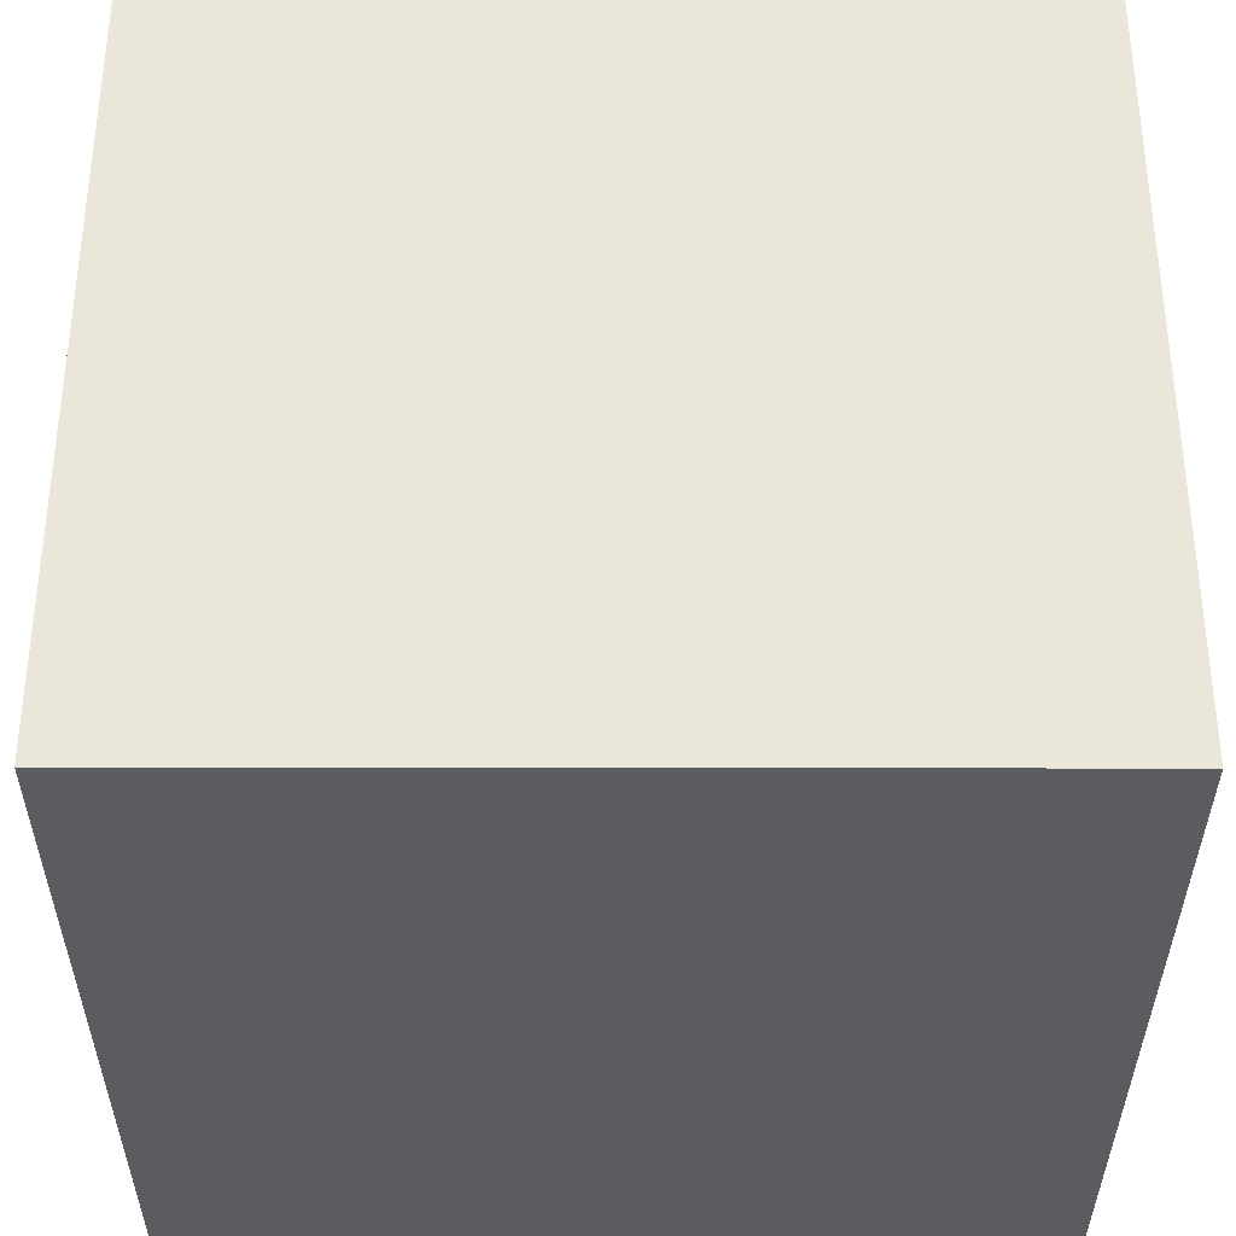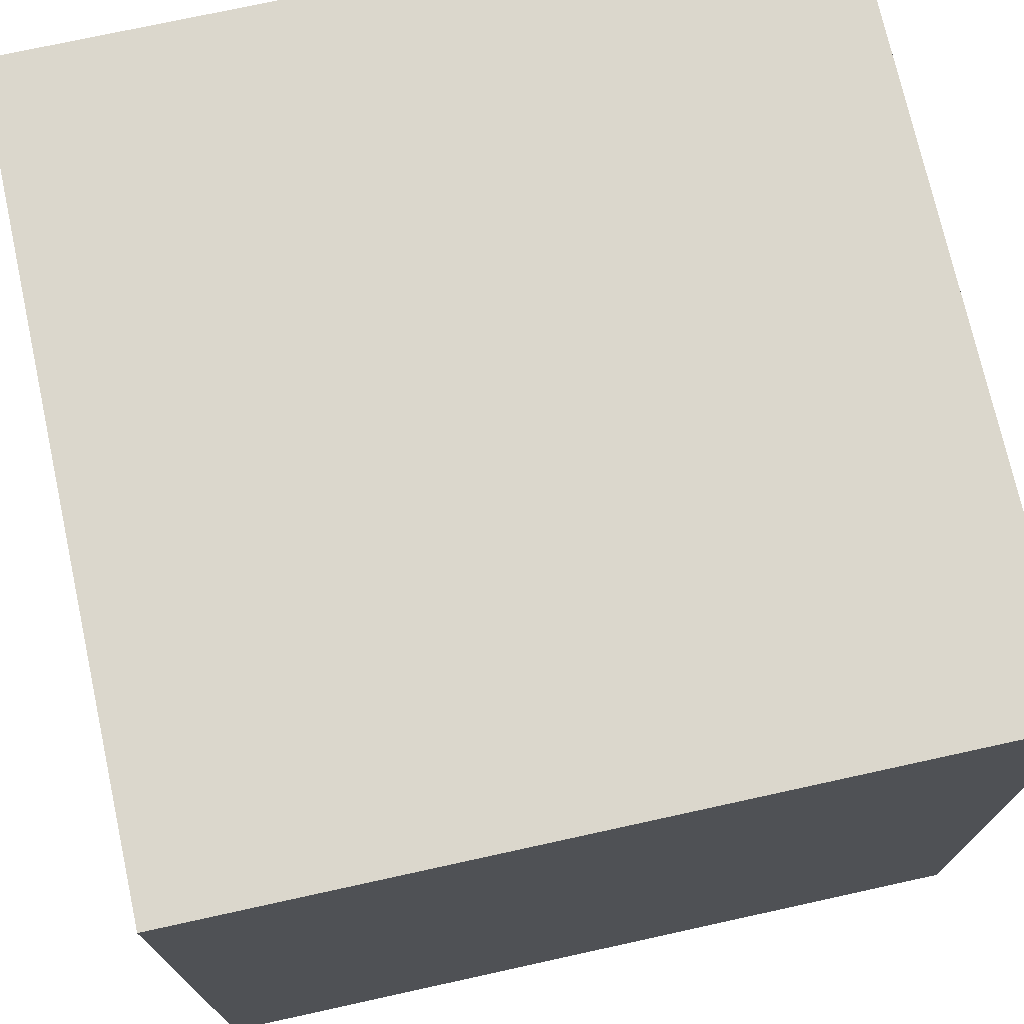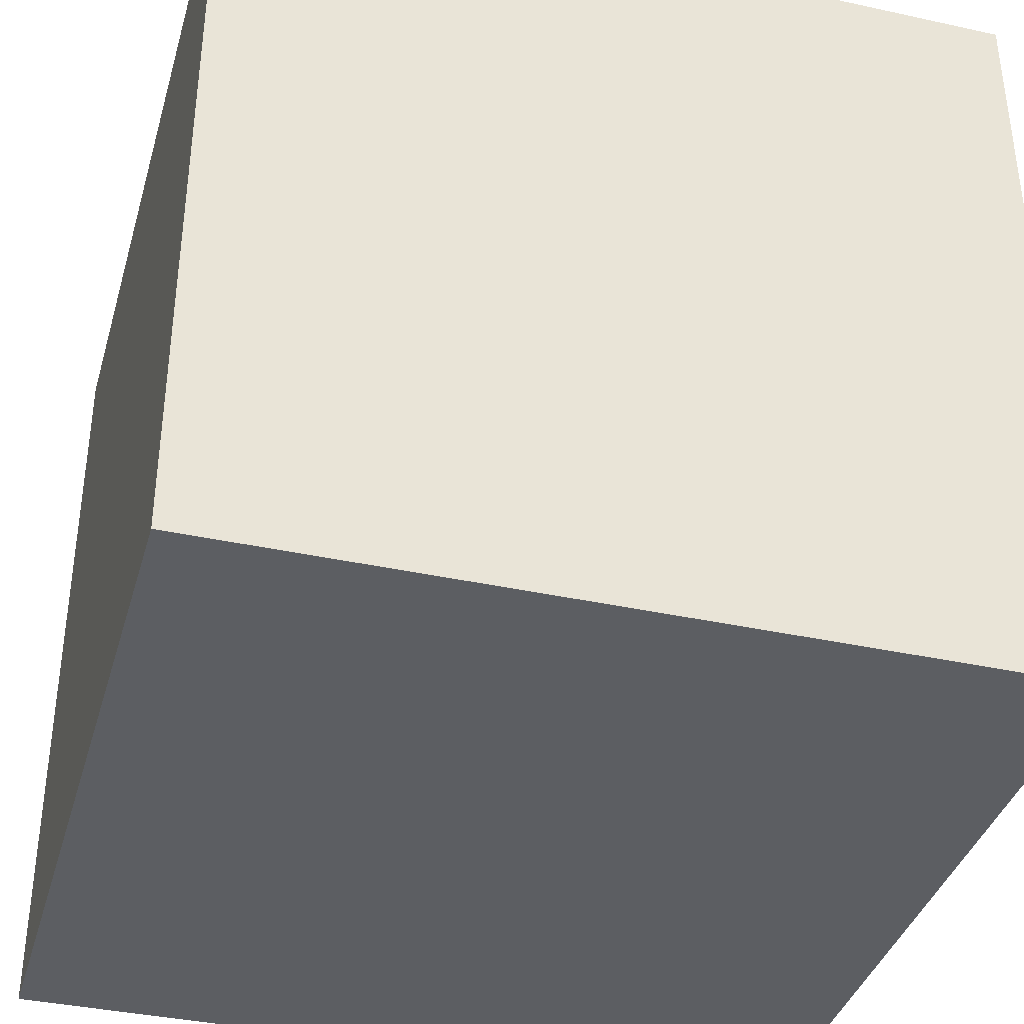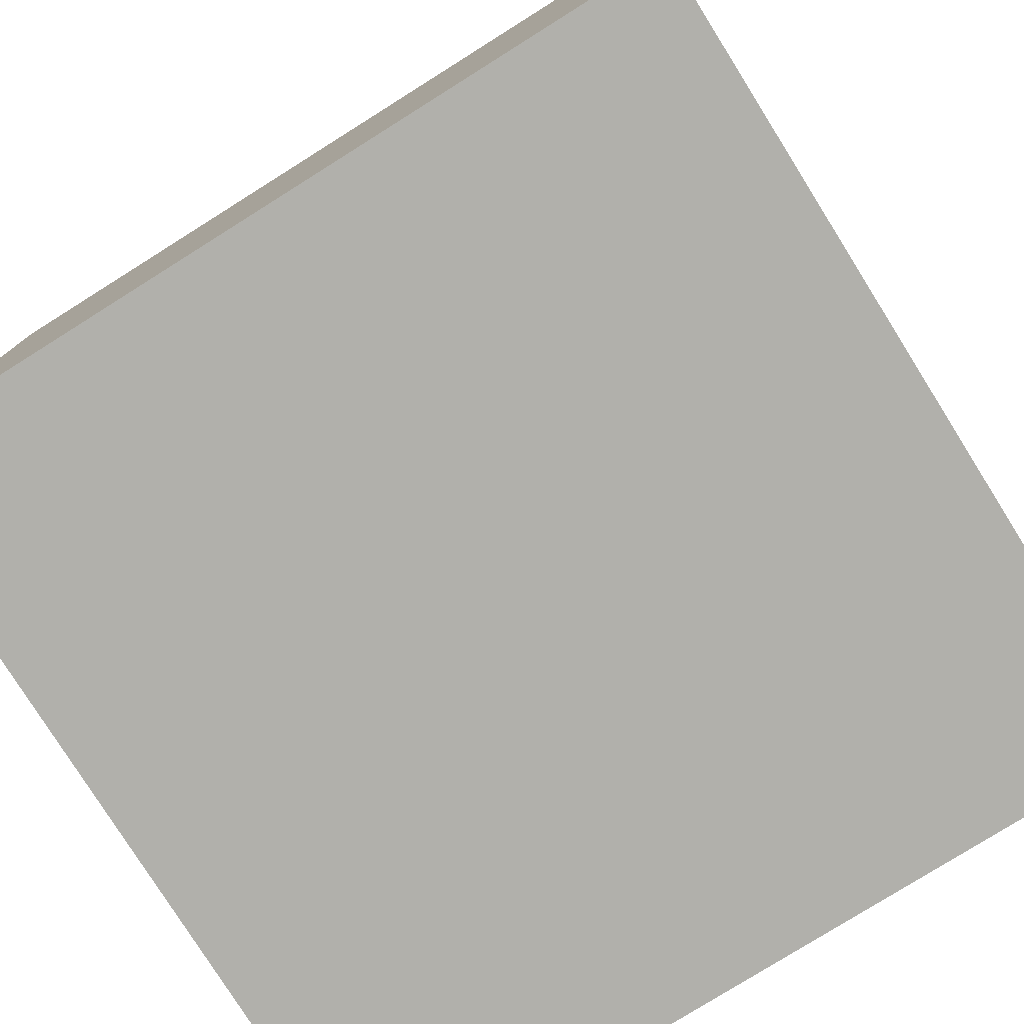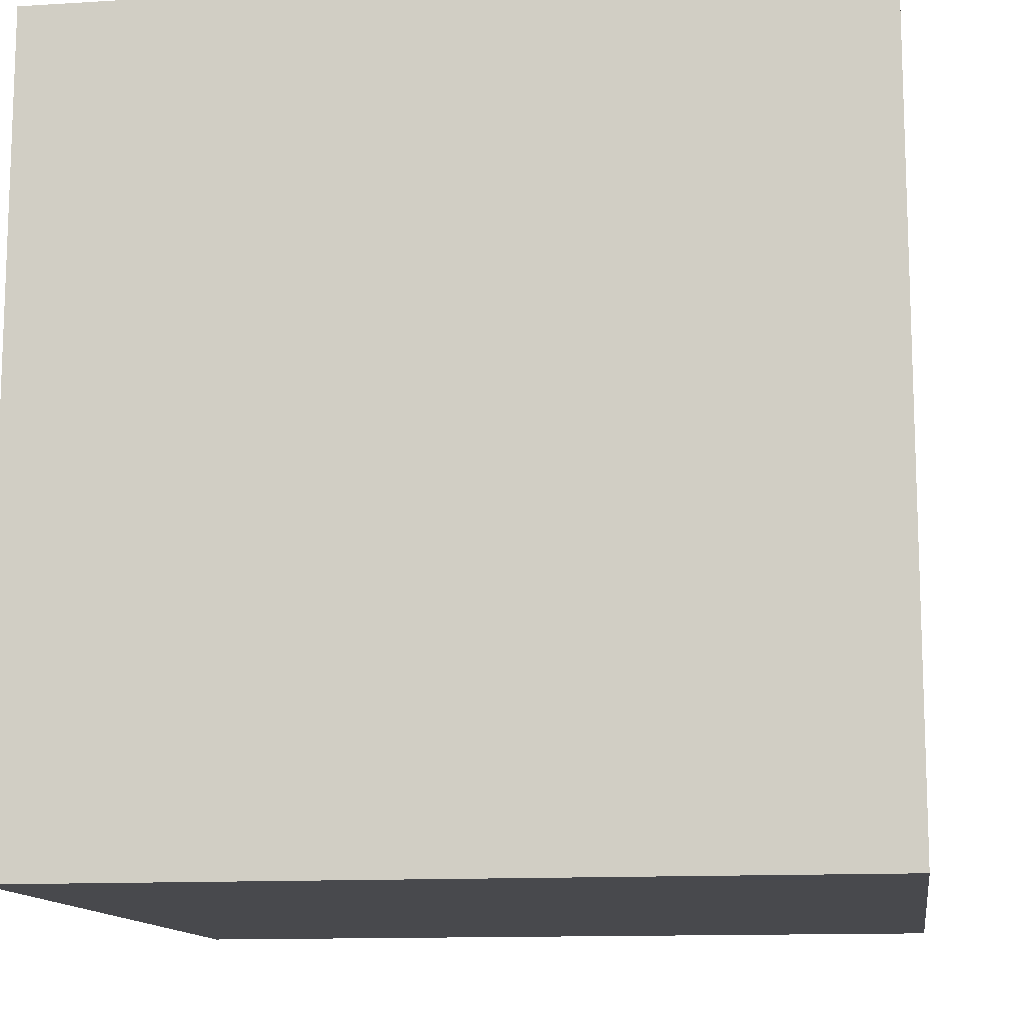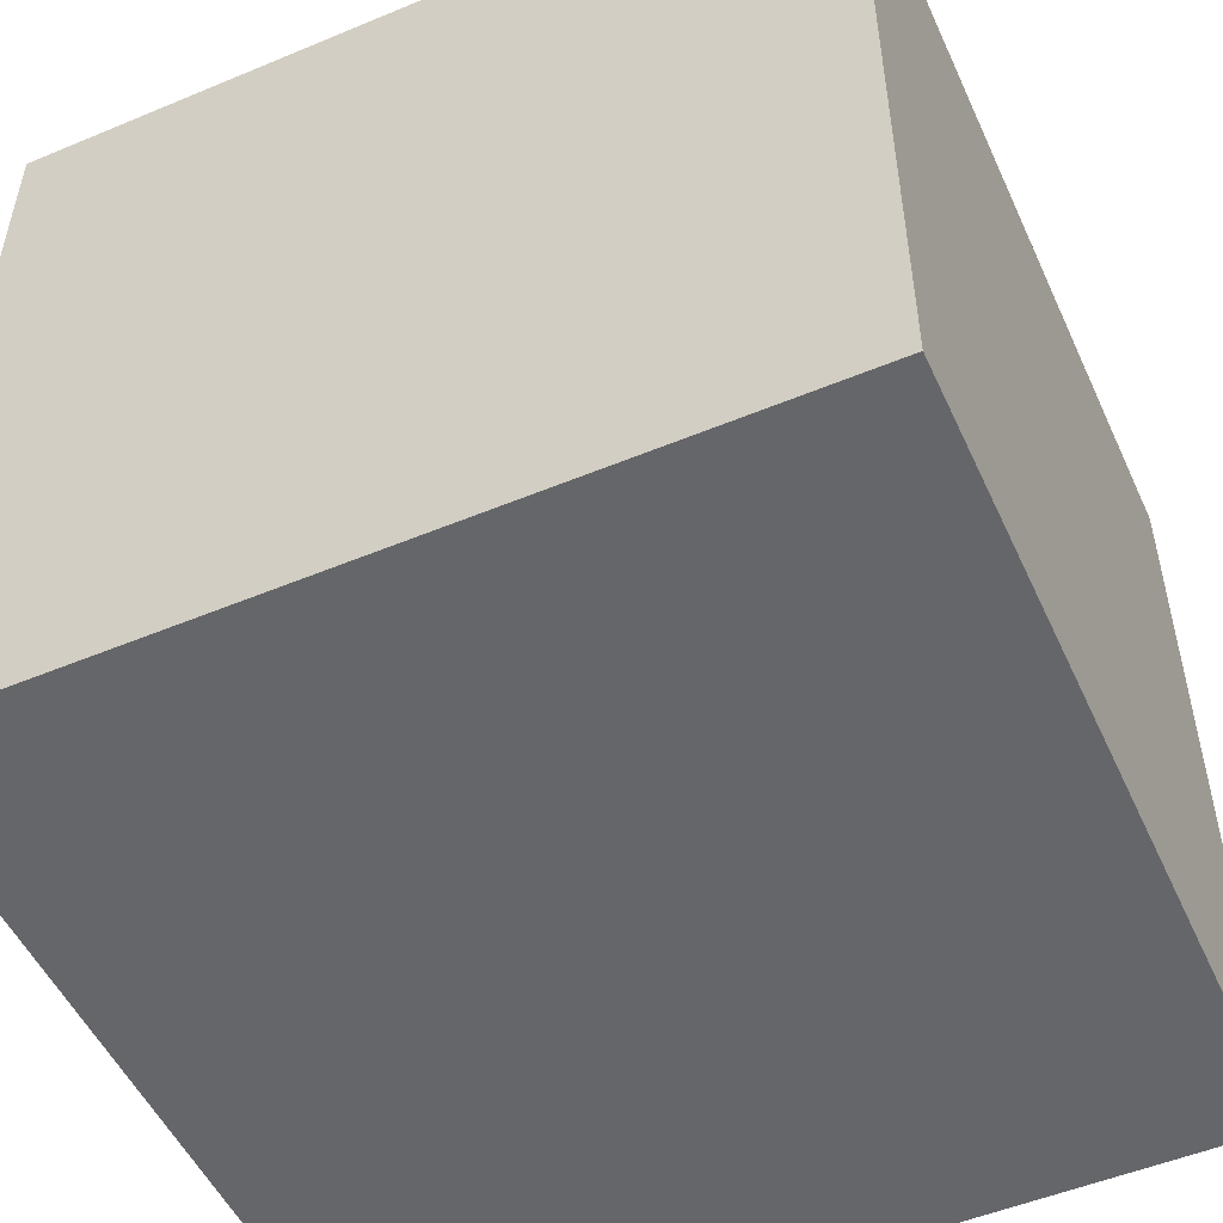
<metadata>
{"format":"obj","ext":"obj","renderer":"f3d","projection":"perspective","resolution":1024,"background":"white","views":[{"elev":-34.9,"azim":89.9,"up":"+Y"},{"elev":73.4,"azim":77.6,"up":"+Z"},{"elev":-37.9,"azim":-105.6,"up":"+Y"},{"elev":-78.4,"azim":122.1,"up":"+Y"},{"elev":-12.5,"azim":98.3,"up":"+Y"},{"elev":-51.7,"azim":24.3,"up":"+Z"}]}
</metadata>
<code>
g 3DGeom~5
v 1.551 -1.48 -1.5
v -1.449 -1.48 -1.5
v 1.551 -1.48 1.5
v -1.449 -1.48 1.5
f 1 2 3
f 3 2 4
g 3DGeom~2
v 1.551 -1.48 -1.5
v 1.551 1.52 -1.5
v -1.449 -1.48 -1.5
v -1.449 1.52 -1.5
f 5 6 7
f 7 6 8
g 3DGeom~6
v 1.551 1.52 1.5
v -1.449 1.52 1.5
v 1.551 1.52 -1.5
v -1.449 1.52 -1.5
f 9 10 11
f 11 10 12
g 3DGeom~3
v 1.551 -1.48 1.5
v 1.551 1.52 1.5
v 1.551 -1.48 -1.5
v 1.551 1.52 -1.5
f 13 14 15
f 15 14 16
g 3DGeom~1
v -1.449 -1.48 -1.5
v -1.449 1.52 -1.5
v -1.449 -1.48 1.5
v -1.449 1.52 1.5
f 17 18 19
f 19 18 20
g 3DGeom~4
v 1.551 -1.48 1.5
v -1.449 -1.48 1.5
v 1.551 1.52 1.5
v -1.449 1.52 1.5
f 21 22 23
f 23 22 24

</code>
